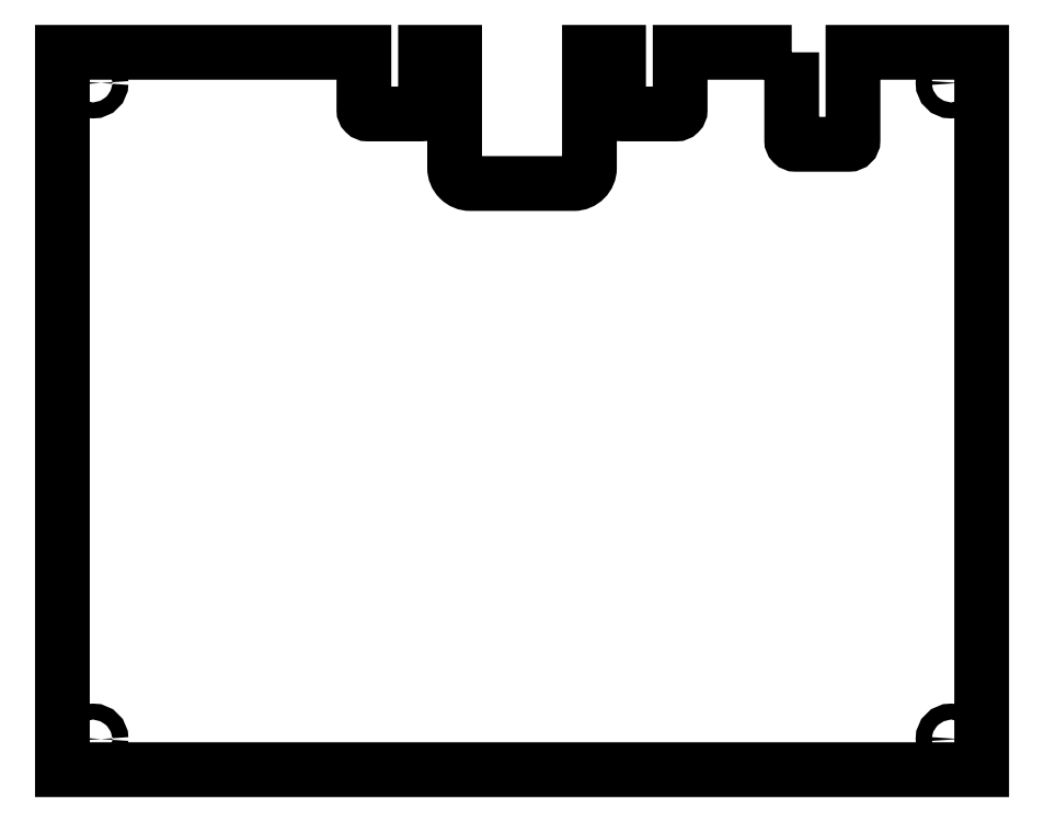
<metadata>
{"format":"dxf","ext":"dxf","renderer":"ezdxf+matplotlib","layout":"modelspace","background":"white","min_lineweight":24,"dpi":150}
</metadata>
<code>
0
SECTION
2
ENTITIES
0
LWPOLYLINE
8
0
90
28
70
1
43
0
10
-779.3
20
510.5
10
-779.3
20
481.8
42
0.4142
10
-778
20
480.5
10
-760.6
20
480.5
42
0.4142
10
-759.3
20
481.8
10
-759.3
20
510.5
10
-717.3
20
510.5
10
-717.3
20
276.5
10
-1017
20
276.5
10
-1017
20
510.5
10
-918.9
20
510.5
10
-918.9
20
491.7
42
0.4142
10
-917.6
20
490.4
10
-900.1
20
490.4
42
0.4142
10
-898.8
20
491.7
10
-898.8
20
510.5
10
-889.3
20
510.5
10
-889.3
20
472.8
42
0.4142
10
-884.2
20
467.7
10
-850.4
20
467.7
42
0.4142
10
-845.3
20
472.8
10
-845.3
20
510.5
10
-835.8
20
510.5
10
-835.8
20
491.7
42
0.4142
10
-834.5
20
490.4
10
-817
20
490.4
42
0.4142
10
-815.7
20
491.7
10
-815.7
20
510.5
0
CIRCLE
8
0
10
-727.3
20
286.5
30
3.553e-14
40
2.6
210
7.82e-32
220
4.613e-47
230
1
0
CIRCLE
8
0
10
-1007
20
500.5
30
3.553e-14
40
2.6
210
7.82e-32
220
4.613e-47
230
1
0
CIRCLE
8
0
10
-727.3
20
500.5
30
0
40
2.6
210
7.82e-32
220
4.613e-47
230
1
0
CIRCLE
8
0
10
-1007
20
286.5
30
3.553e-14
40
2.6
210
7.82e-32
220
4.613e-47
230
1
0
ENDSEC
0
EOF

</code>
